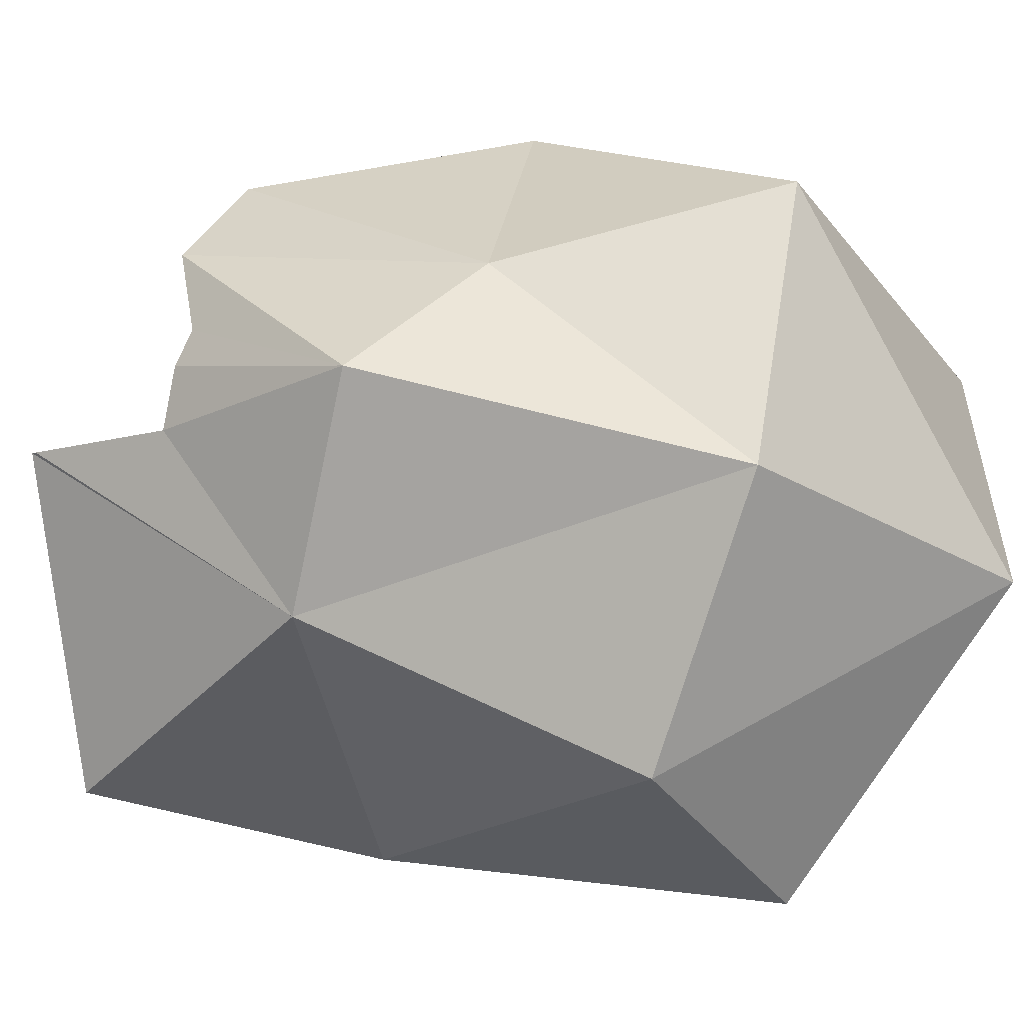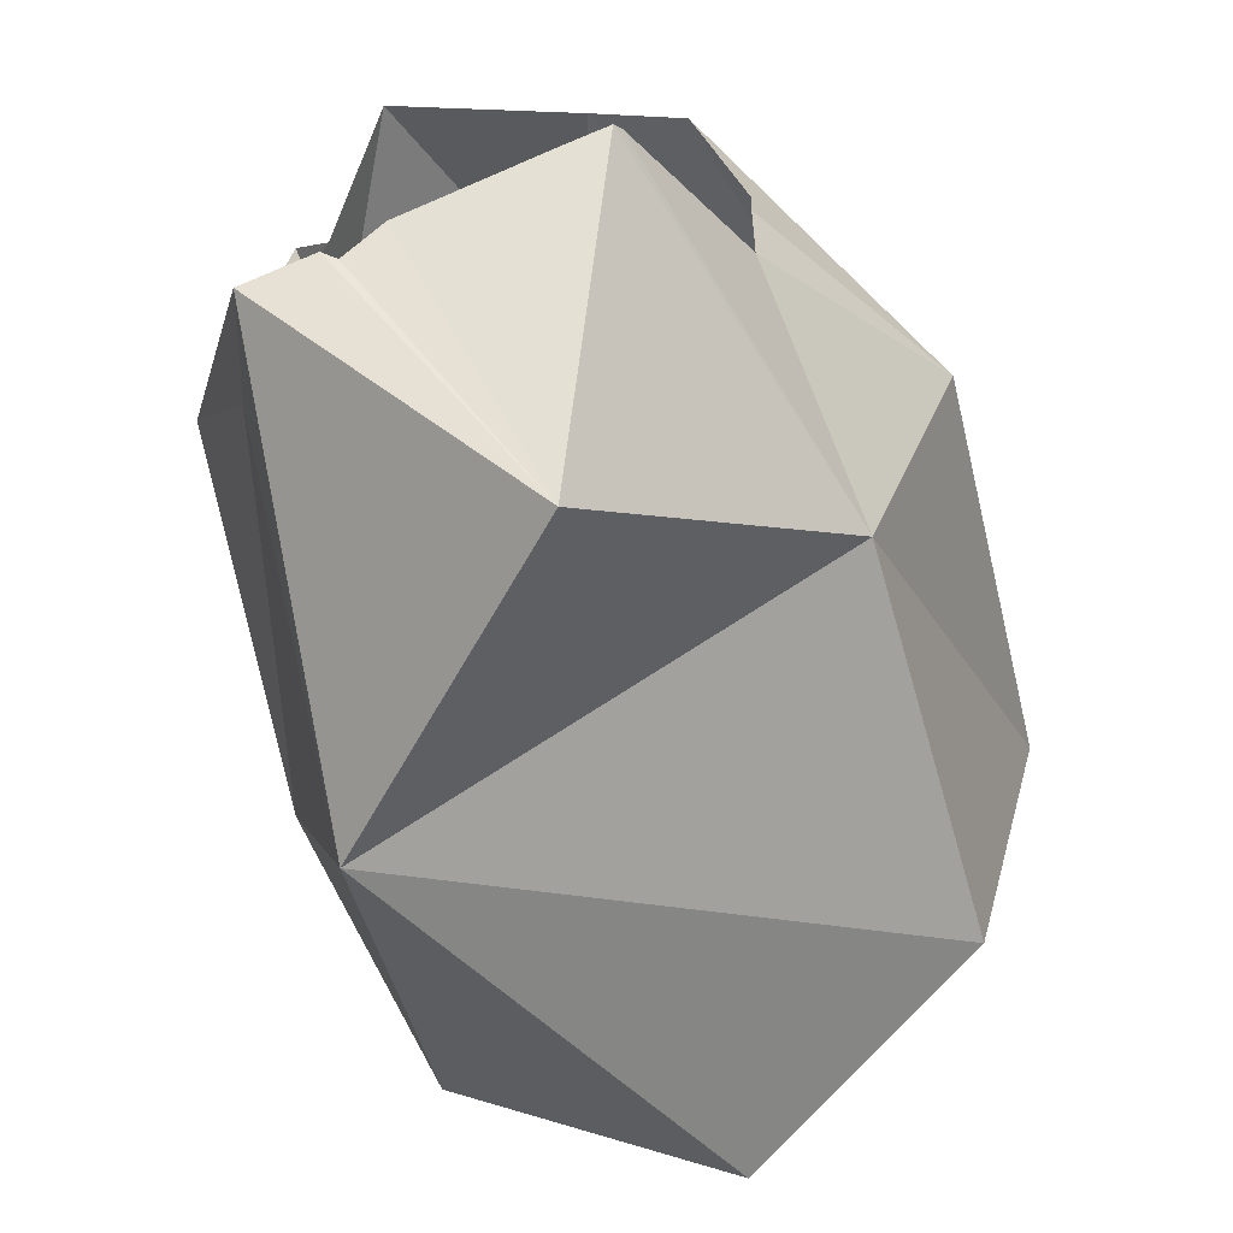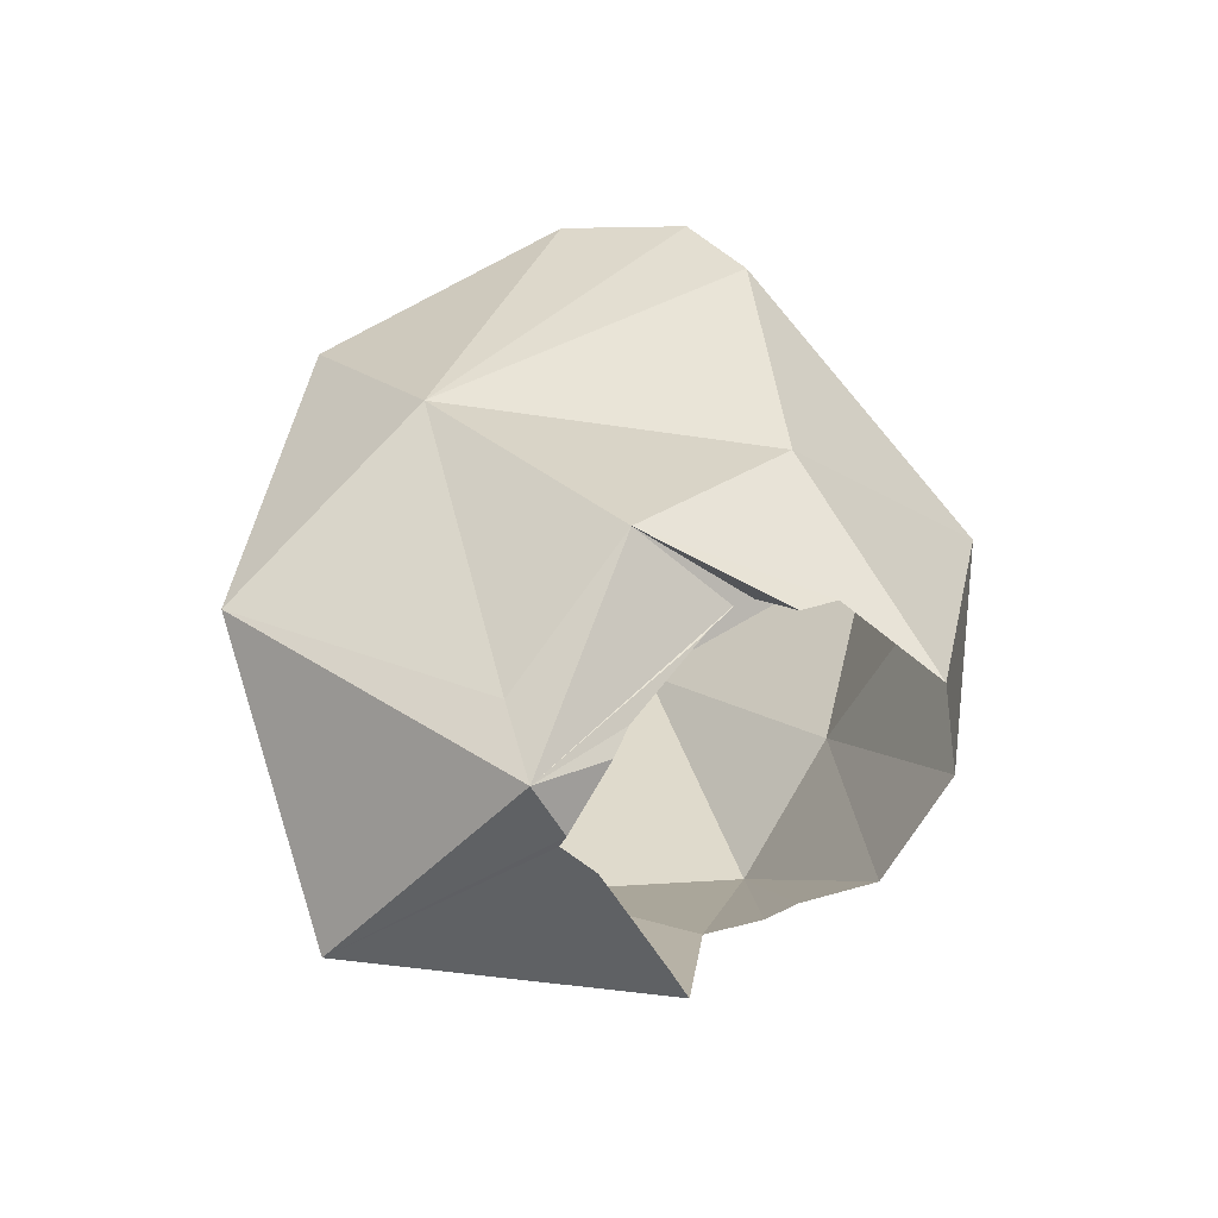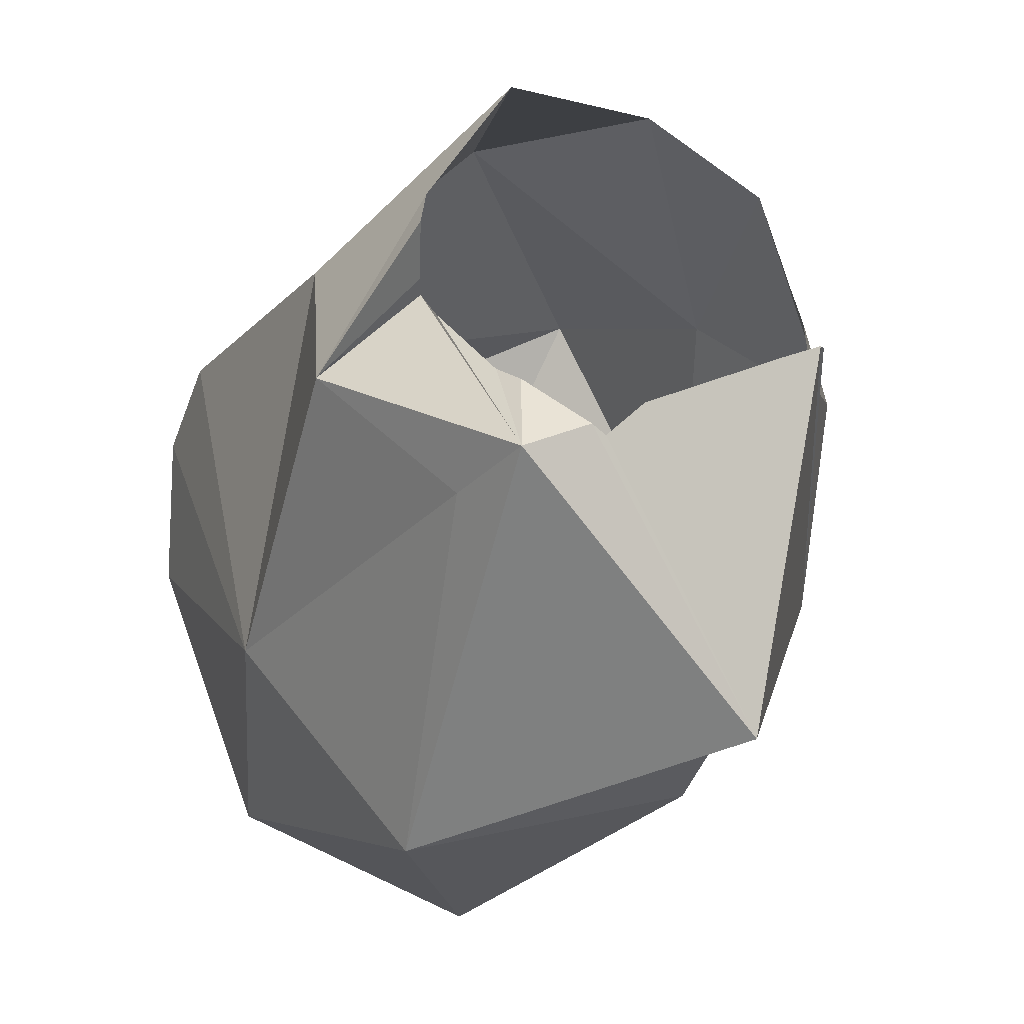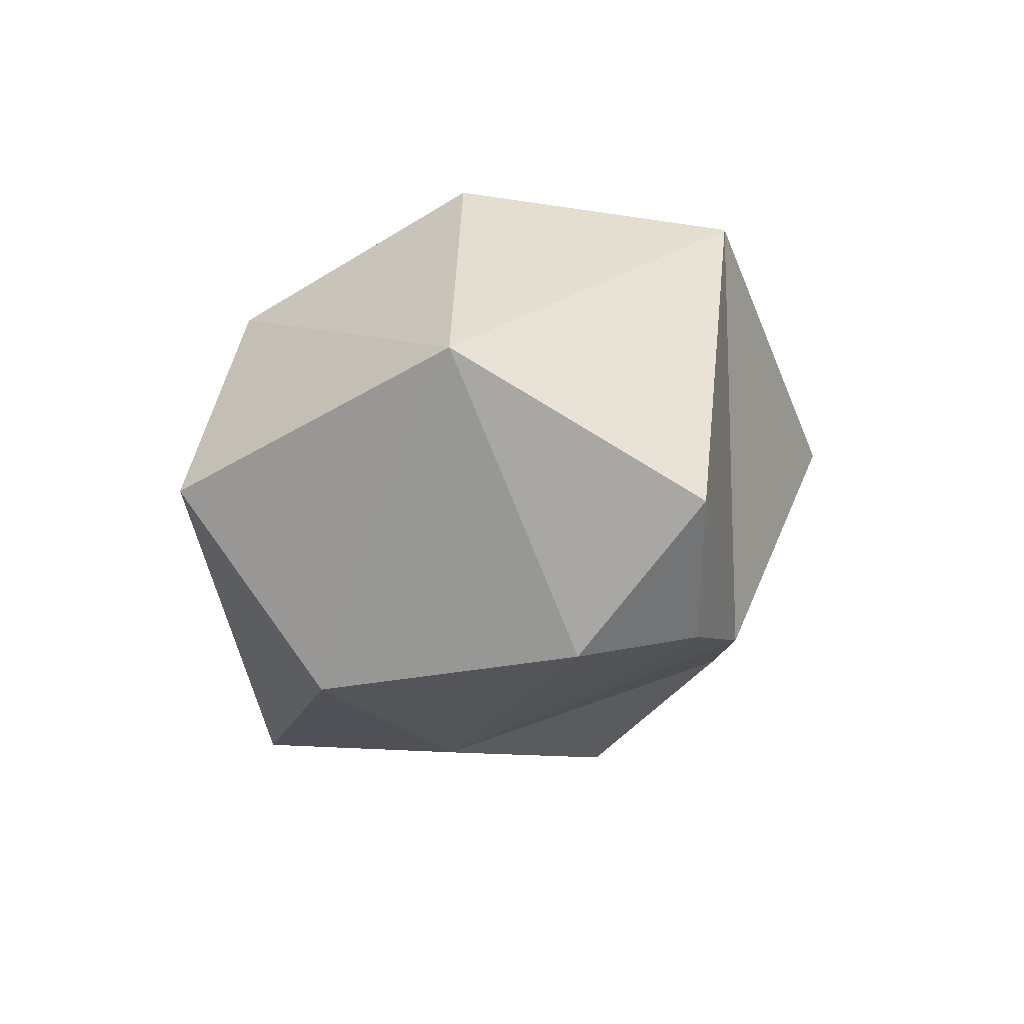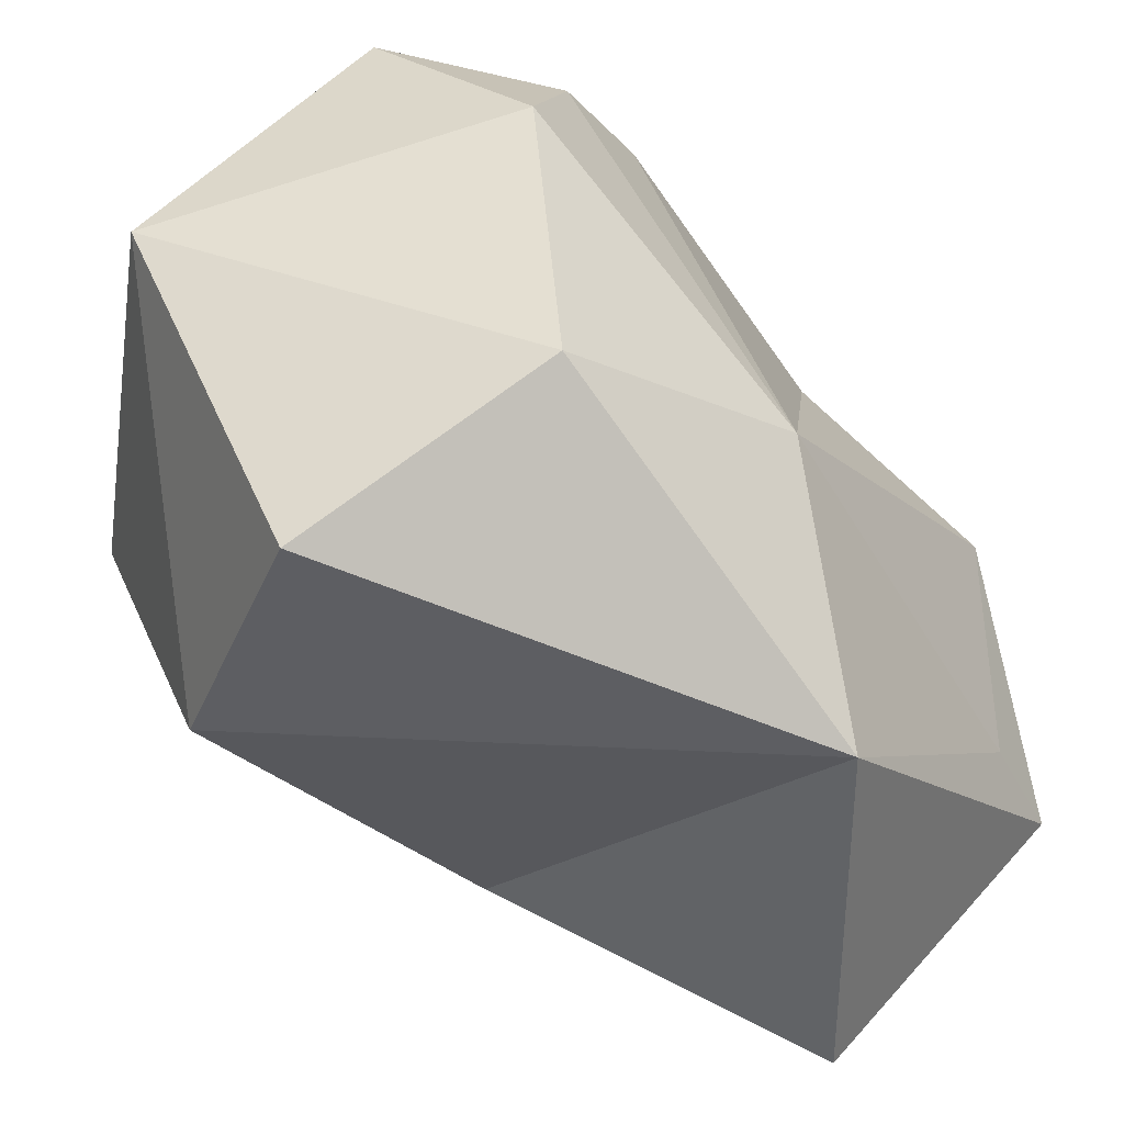
<metadata>
{"format":"obj","ext":"obj","renderer":"f3d","projection":"perspective","resolution":1024,"background":"white","views":[{"elev":-3.3,"azim":109.0,"up":"+Z"},{"elev":-41.8,"azim":21.8,"up":"+Z"},{"elev":-61.6,"azim":-84.4,"up":"+Y"},{"elev":-12.7,"azim":-12.4,"up":"+Z"},{"elev":64.8,"azim":-106.7,"up":"+Y"},{"elev":-66.7,"azim":-129.8,"up":"+Z"}]}
</metadata>
<code>
o head.001_Superhot_Enemy_Stl.022
v 1.252 1.731 1.903
v -2.358 -0.1804 1.613
v -4.118 0.919 -2.866
v -3.924 0.1094 -3.53
v 4.45 9.034 -0.7198
v 2.468 15.59 1.063
v -1.498 8.1 3.189
v -7.75 11.77 -1.805
v -5.826 5.043 -1.201
v 5.776 15.47 -5.459
v 5.649 4.862 -8.561
v 5.027 12.93 -12.05
v 7.02 6.618 -3.185
v 4.825 1.254 -4.251
v 2.332 -1.956 -12.68
v 3.62 -2.796 -4.58
v 3.738 -2.634 -4.58
v 2.718 -2.956 -4.93
v -0.3506 -3.497 -6.201
v -1.187 -3.593 -6.945
v -1.504 -3.723 -6.755
v -2.987 -3.992 -7.353
v -3.926 3.234 -14.58
v -7.009 7.06 -9.709
v -6.196 12.53 -12.89
v 4.579 1.859 -1.933
v 4.703 1.48 -2.771
v 3.624 1.117 -0.01855
v -6.13 17.74 -2.598
v -8.175 14.04 -3.216
v -8.119 14.9 -6.473
v -3.844 -1.828 -7.861
v -6.375 0.7527 -4.902
v -0.4876 14.55 -15.1
v -1.18 19.7 -7.75
v -3.99 1.004 -0.5392
v -2.719 -2.756 -5.651
v -3.094 -2.082 -5.282
v -4.072 1.248 -2.391
v -4.262 0.1911 -1.446
f 5 6 7
f 8 9 7
f 7 6 8
f 10 11 12
f 5 13 10
f 11 10 13
f 13 14 11
f 15 11 16
f 11 17 16
f 11 14 17
f 16 18 15
f 18 19 15
f 19 20 15
f 15 20 21
f 21 22 15
f 23 15 22
f 24 25 23
f 23 12 11
f 26 27 13
f 28 26 13
f 14 13 27
f 8 29 30
f 8 30 24
f 30 31 24
f 9 8 24
f 32 24 23
f 24 33 9
f 34 23 25
f 25 24 31
f 6 10 35
f 35 12 34
f 35 29 6
f 22 21 37
f 33 40 36
f 36 9 33
f 9 36 2
f 32 22 33
f 22 32 23
f 9 2 7
f 31 30 29
f 24 32 33
f 34 25 35
f 1 28 5
f 31 35 25
f 6 5 10
f 11 15 23
f 12 23 34
f 13 5 28
f 12 35 10
f 29 8 6
f 22 38 4
f 22 37 38
f 22 4 3
f 3 33 22
f 33 39 40
f 35 31 29
f 2 1 7
f 7 1 5

</code>
